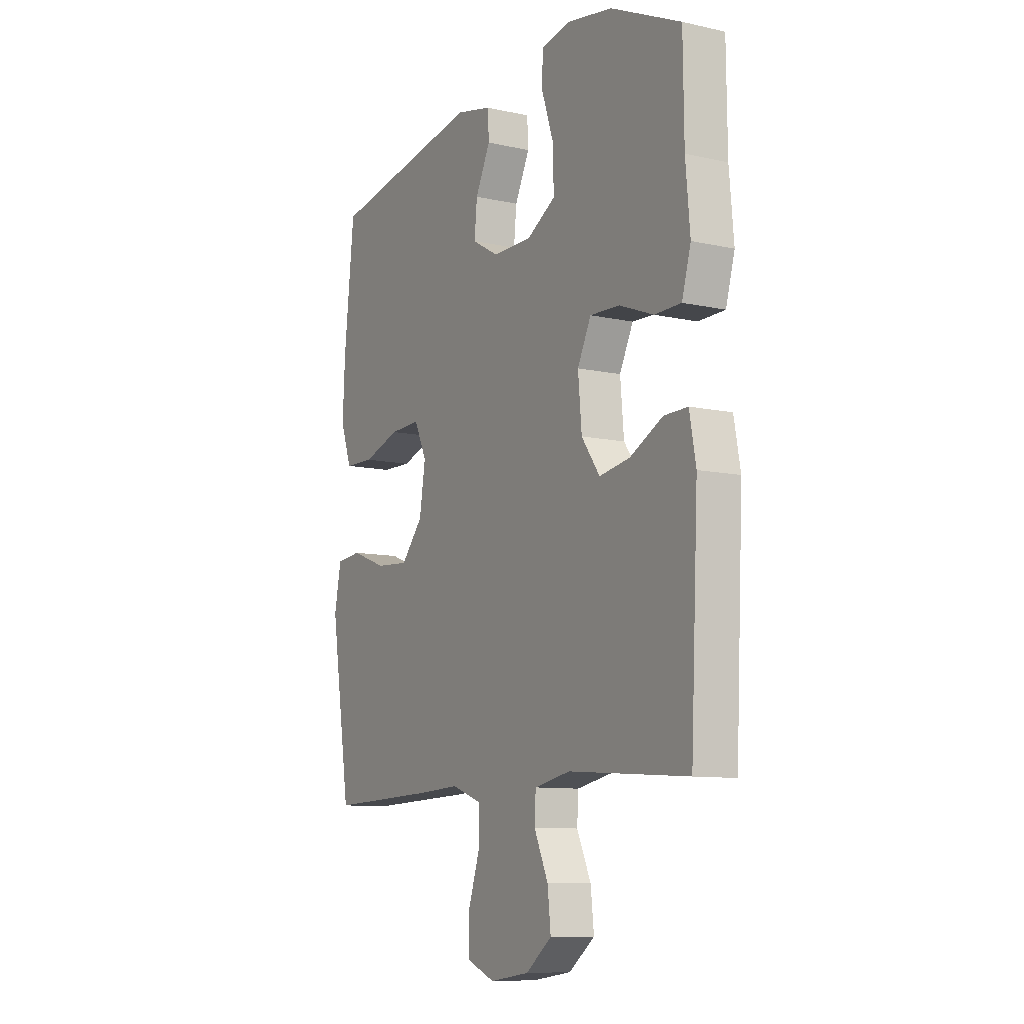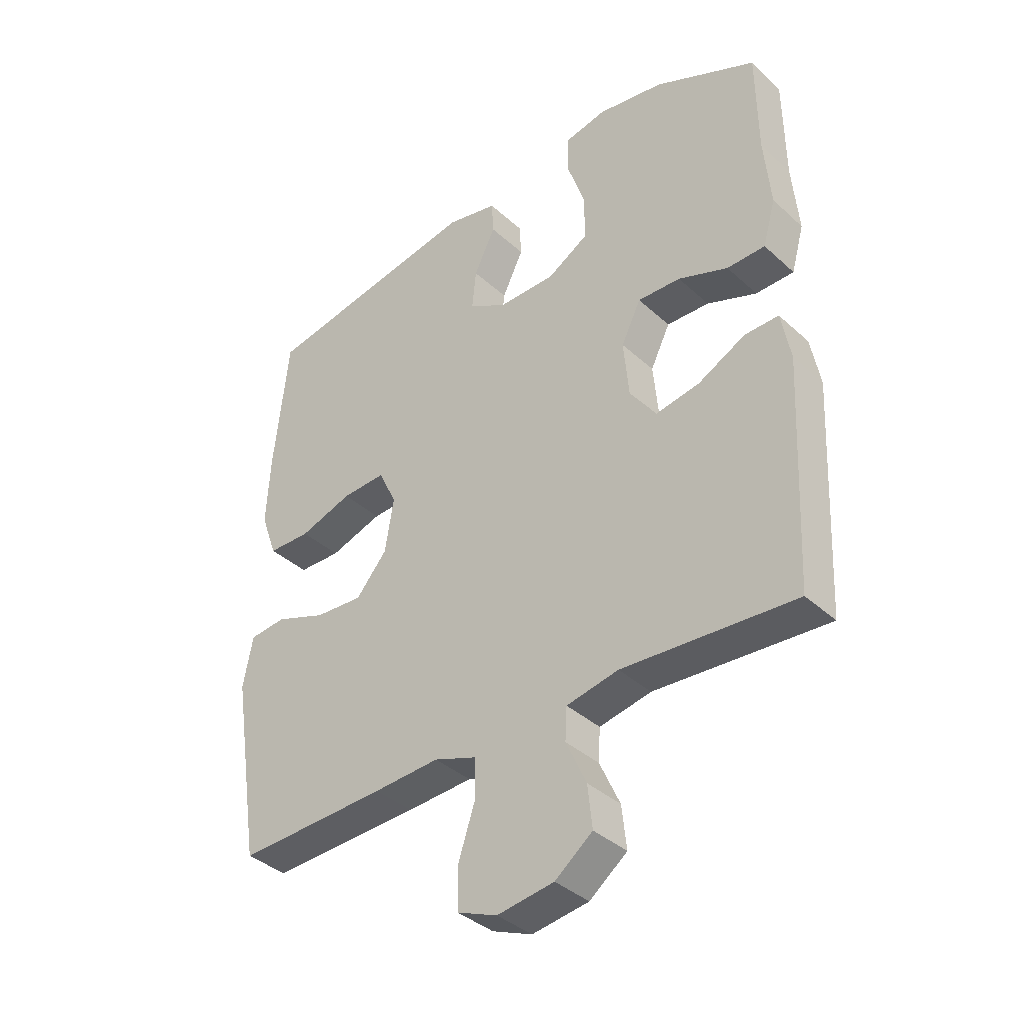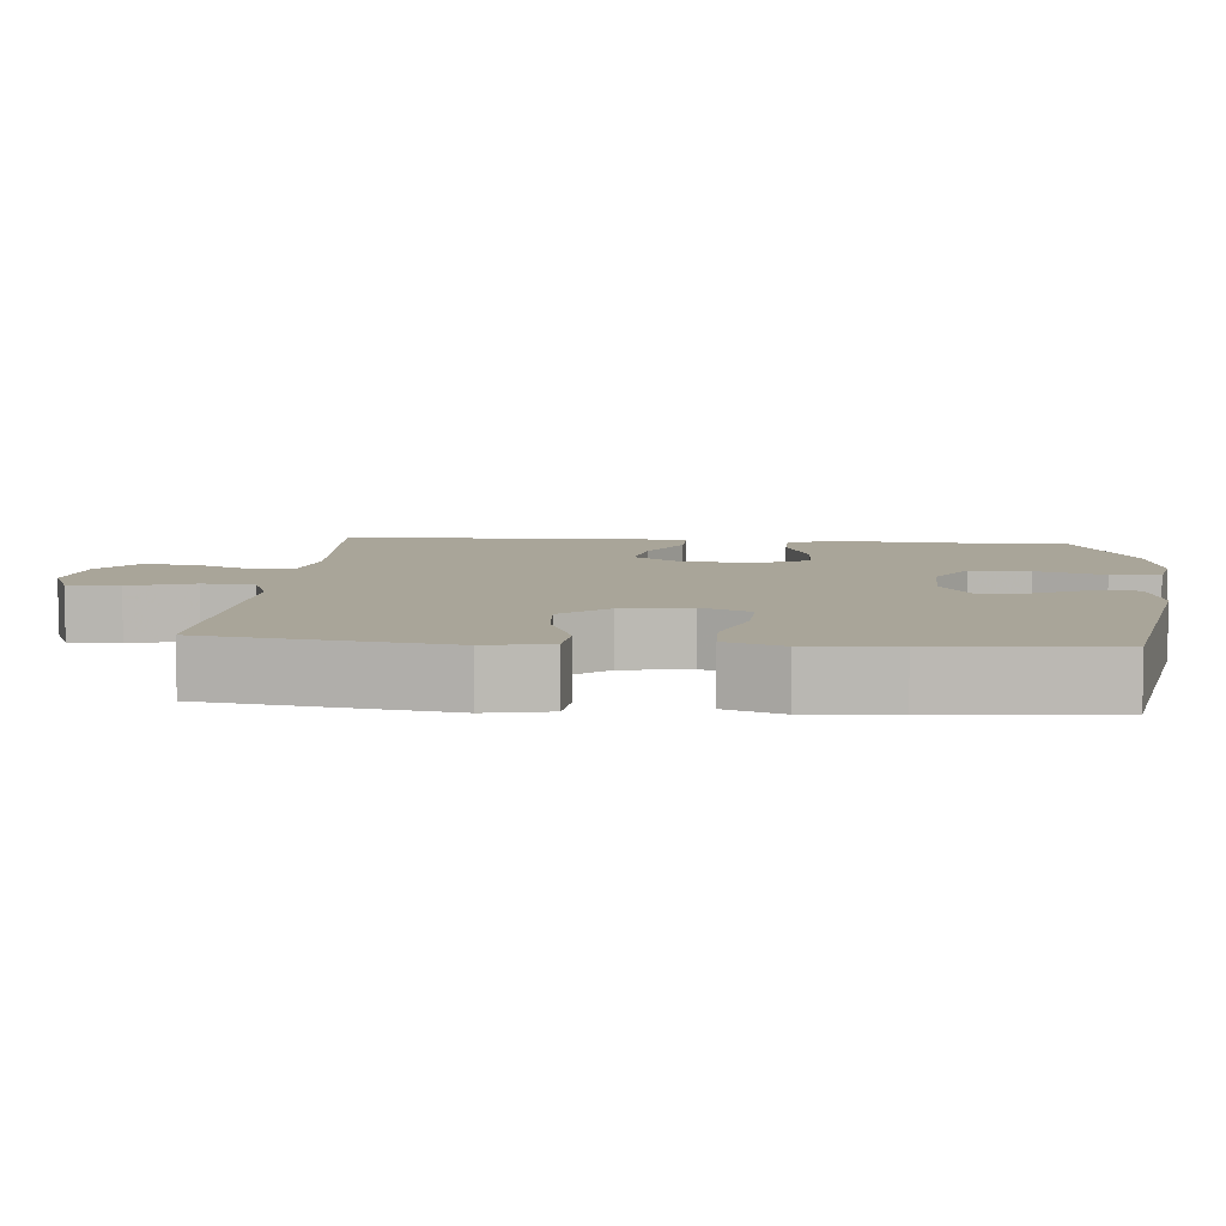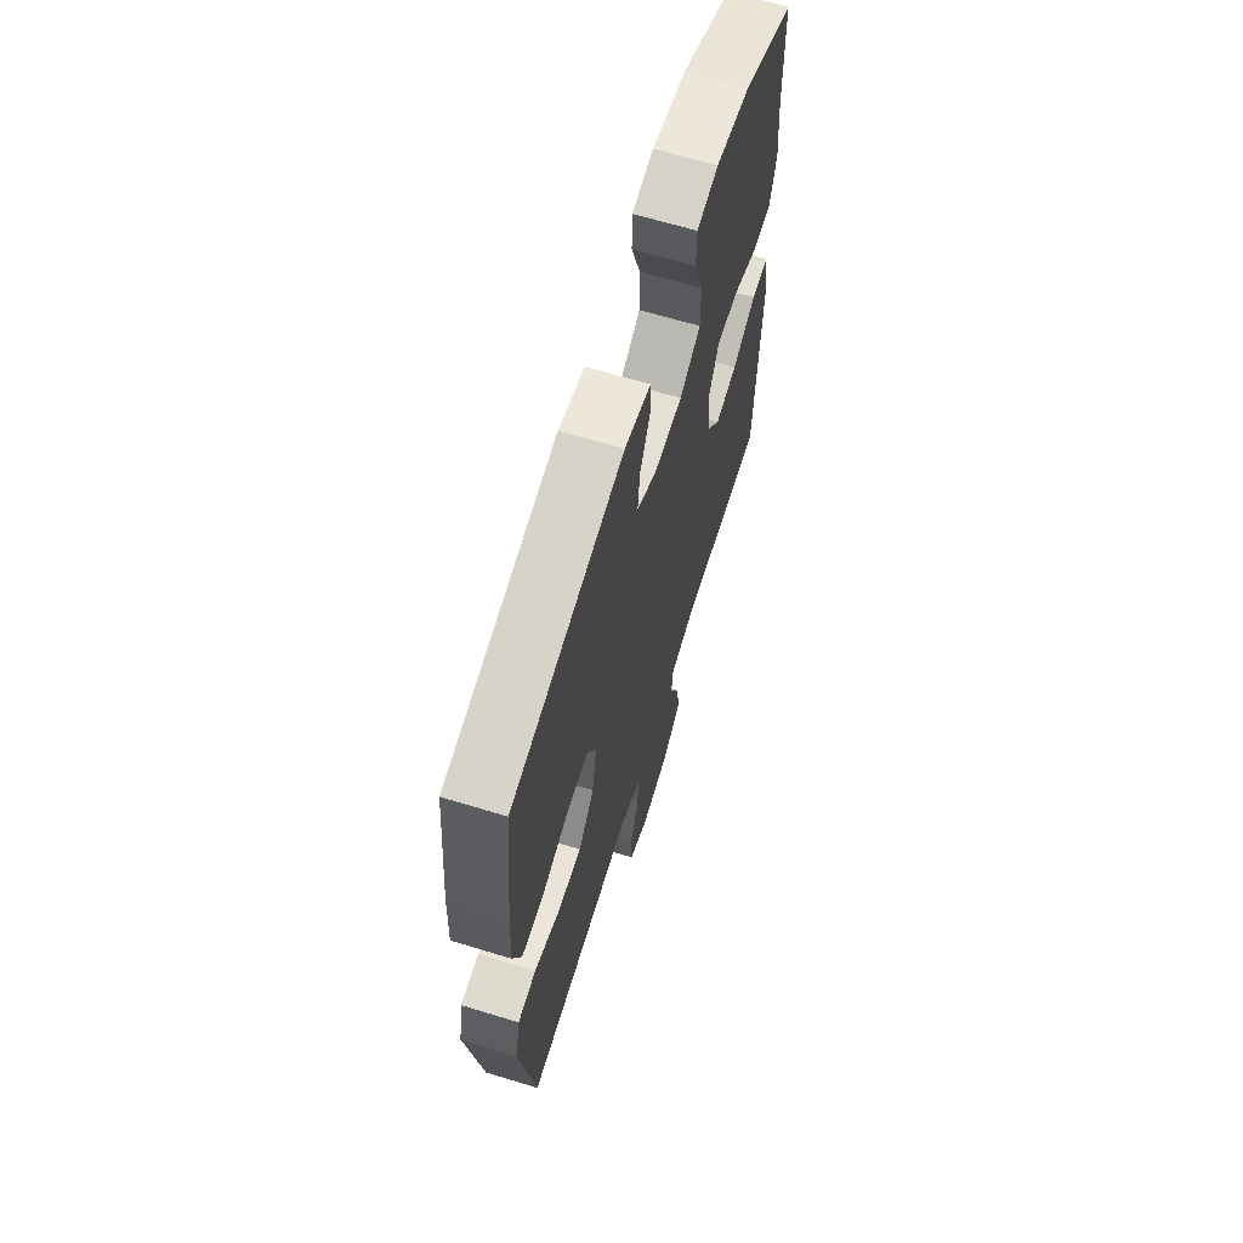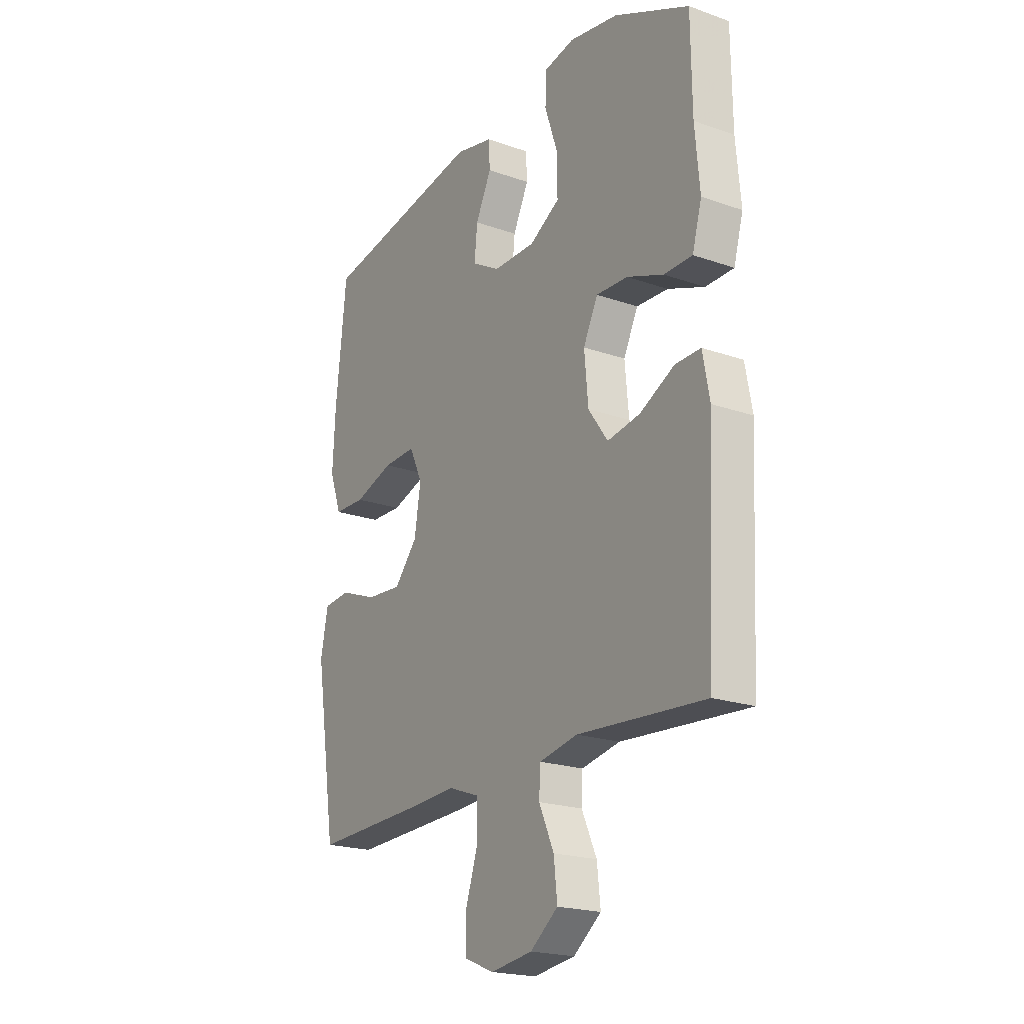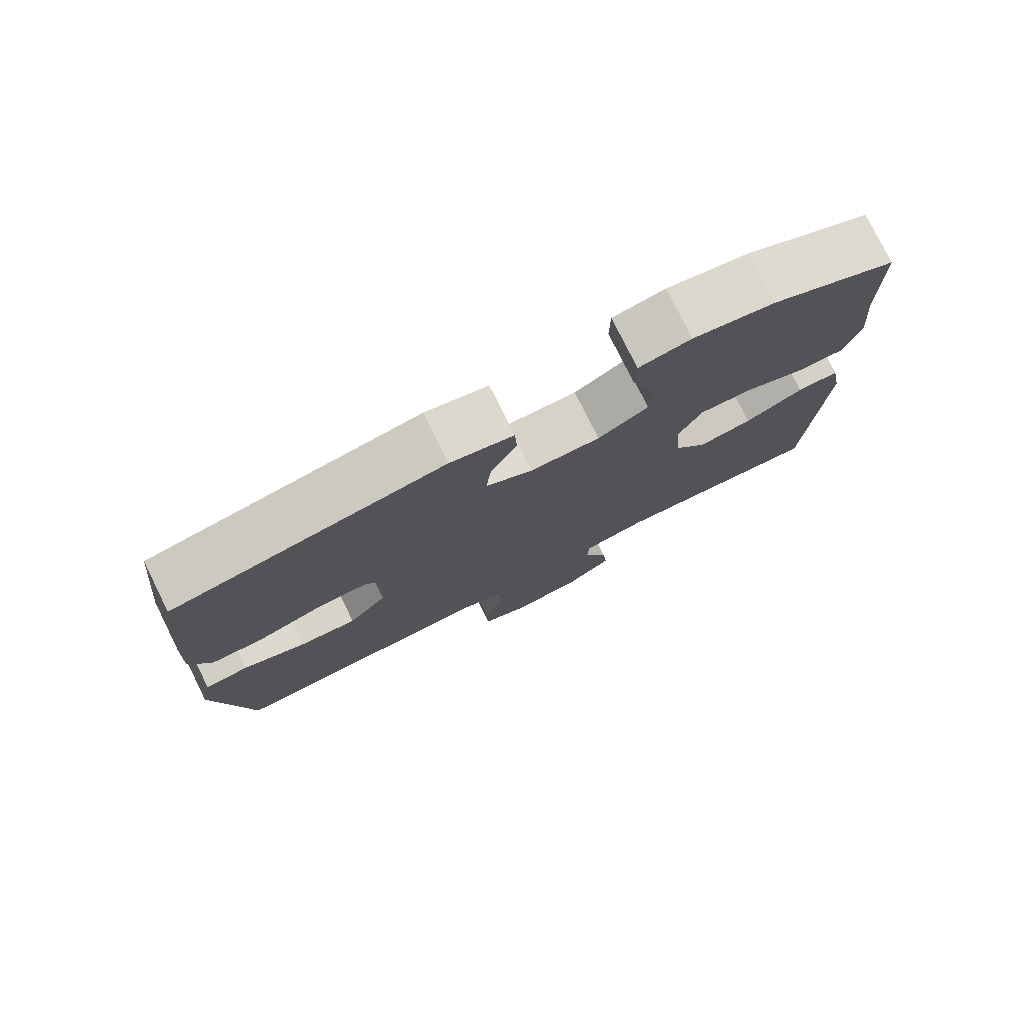
<metadata>
{"format":"obj","ext":"obj","renderer":"f3d","projection":"perspective","resolution":1024,"background":"white","views":[{"elev":-9.8,"azim":60.1,"up":"+Z"},{"elev":-37.9,"azim":41.1,"up":"+Z"},{"elev":7.4,"azim":-85.1,"up":"+Y"},{"elev":65.4,"azim":-72.9,"up":"+Z"},{"elev":-20.7,"azim":57.6,"up":"+Z"},{"elev":78.1,"azim":-26.4,"up":"+Z"}]}
</metadata>
<code>
v 0.5 0.07 0.5
v 0.502 0.07 0.316
v 0.513 0.07 0.194
v 0.491 0.07 0.116
v 0.425 0.07 0.115
v 0.339 0.07 0.148
v 0.265 0.07 0.151
v 0.231 0.07 0.082
v 0.24 0.07 -0.017
v 0.286 0.07 -0.081
v 0.362 0.07 -0.068
v 0.444 0.07 -0.026
v 0.503 0.07 -0.025
v 0.519 0.07 -0.111
v 0.5 0.07 -0.5
v 0.202 0.07 -0.479
v 0.112 0.07 -0.497
v 0.109 0.07 -0.553
v 0.144 0.07 -0.63
v 0.152 0.07 -0.703
v 0.087 0.07 -0.753
v -0.011 0.07 -0.767
v -0.08 0.07 -0.739
v -0.081 0.07 -0.668
v -0.052 0.07 -0.58
v -0.053 0.07 -0.511
v -0.126 0.07 -0.485
v -0.24 0.07 -0.491
v -0.5 0.07 -0.5
v -0.55 0.07 -0.179
v -0.533 0.07 -0.092
v -0.47 0.07 -0.086
v -0.382 0.07 -0.119
v -0.299 0.07 -0.125
v -0.245 0.07 -0.062
v -0.23 0.07 0.031
v -0.261 0.07 0.097
v -0.337 0.07 0.094
v -0.429 0.07 0.064
v -0.503 0.07 0.066
v -0.531 0.07 0.144
v -0.525 0.07 0.263
v -0.5 0.07 0.5
v -0.118 0.07 0.567
v -0.029 0.07 0.547
v -0.026 0.07 0.49
v -0.063 0.07 0.414
v -0.07 0.07 0.345
v -0.004 0.07 0.307
v 0.095 0.07 0.307
v 0.166 0.07 0.349
v 0.166 0.07 0.429
v 0.135 0.07 0.521
v 0.136 0.07 0.587
v 0.209 0.07 0.602
v 0.324 0.07 0.582
v 0.5 0 0.5
v 0.502 0 0.316
v 0.513 0 0.194
v 0.491 0 0.116
v 0.425 0 0.115
v 0.339 0 0.148
v 0.265 0 0.151
v 0.231 0 0.082
v 0.24 0 -0.017
v 0.286 0 -0.081
v 0.362 0 -0.068
v 0.444 0 -0.026
v 0.503 0 -0.025
v 0.519 0 -0.111
v 0.5 0 -0.5
v 0.202 0 -0.479
v 0.112 0 -0.497
v 0.109 0 -0.553
v 0.144 0 -0.63
v 0.152 0 -0.703
v 0.087 0 -0.753
v -0.011 0 -0.767
v -0.08 0 -0.739
v -0.081 0 -0.668
v -0.052 0 -0.58
v -0.053 0 -0.511
v -0.126 0 -0.485
v -0.24 0 -0.491
v -0.5 0 -0.5
v -0.55 0 -0.179
v -0.533 0 -0.092
v -0.47 0 -0.086
v -0.382 0 -0.119
v -0.299 0 -0.125
v -0.245 0 -0.062
v -0.23 0 0.031
v -0.261 0 0.097
v -0.337 0 0.094
v -0.429 0 0.064
v -0.503 0 0.066
v -0.531 0 0.144
v -0.525 0 0.263
v -0.5 0 0.5
v -0.118 0 0.567
v -0.029 0 0.547
v -0.026 0 0.49
v -0.063 0 0.414
v -0.07 0 0.345
v -0.004 0 0.307
v 0.095 0 0.307
v 0.166 0 0.349
v 0.166 0 0.429
v 0.135 0 0.521
v 0.136 0 0.587
v 0.209 0 0.602
v 0.324 0 0.582
f 55 56 1 2
f 52 53 54 55
f 51 52 55 2
f 50 51 2 3
f 49 50 3 4
f 44 45 46 47
f 44 47 48
f 43 44 48
f 42 43 48 49
f 38 39 40 41
f 37 38 41 42
f 30 31 32 33
f 30 33 34
f 27 28 29 30
f 26 27 30 34
f 22 23 24 25
f 22 25 26
f 21 22 26
f 18 19 20 21
f 17 18 21 26
f 16 17 26 34
f 11 12 13 14
f 10 11 14 15
f 9 10 15 16
f 49 4 5 6
f 49 6 7
f 37 42 49 7
f 36 37 7 8
f 35 36 8 9
f 9 16 34 35
f 58 57 112 111
f 111 110 109 108
f 58 111 108 107
f 59 58 107 106
f 60 59 106 105
f 103 102 101 100
f 104 103 100
f 104 100 99
f 105 104 99 98
f 97 96 95 94
f 98 97 94 93
f 89 88 87 86
f 90 89 86
f 86 85 84 83
f 90 86 83 82
f 81 80 79 78
f 82 81 78
f 82 78 77
f 77 76 75 74
f 82 77 74 73
f 90 82 73 72
f 70 69 68 67
f 71 70 67 66
f 72 71 66 65
f 62 61 60 105
f 63 62 105
f 63 105 98 93
f 64 63 93 92
f 65 64 92 91
f 91 90 72 65
f 1 57 58 2
f 2 58 59 3
f 3 59 60 4
f 4 60 61 5
f 5 61 62 6
f 6 62 63 7
f 7 63 64 8
f 8 64 65 9
f 9 65 66 10
f 10 66 67 11
f 11 67 68 12
f 12 68 69 13
f 13 69 70 14
f 14 70 71 15
f 15 71 72 16
f 16 72 73 17
f 17 73 74 18
f 18 74 75 19
f 19 75 76 20
f 20 76 77 21
f 21 77 78 22
f 22 78 79 23
f 23 79 80 24
f 24 80 81 25
f 25 81 82 26
f 26 82 83 27
f 27 83 84 28
f 28 84 85 29
f 29 85 86 30
f 30 86 87 31
f 31 87 88 32
f 32 88 89 33
f 33 89 90 34
f 34 90 91 35
f 35 91 92 36
f 36 92 93 37
f 37 93 94 38
f 38 94 95 39
f 39 95 96 40
f 40 96 97 41
f 41 97 98 42
f 42 98 99 43
f 43 99 100 44
f 44 100 101 45
f 45 101 102 46
f 46 102 103 47
f 47 103 104 48
f 48 104 105 49
f 49 105 106 50
f 50 106 107 51
f 51 107 108 52
f 52 108 109 53
f 53 109 110 54
f 54 110 111 55
f 55 111 112 56
f 56 112 57 1

</code>
